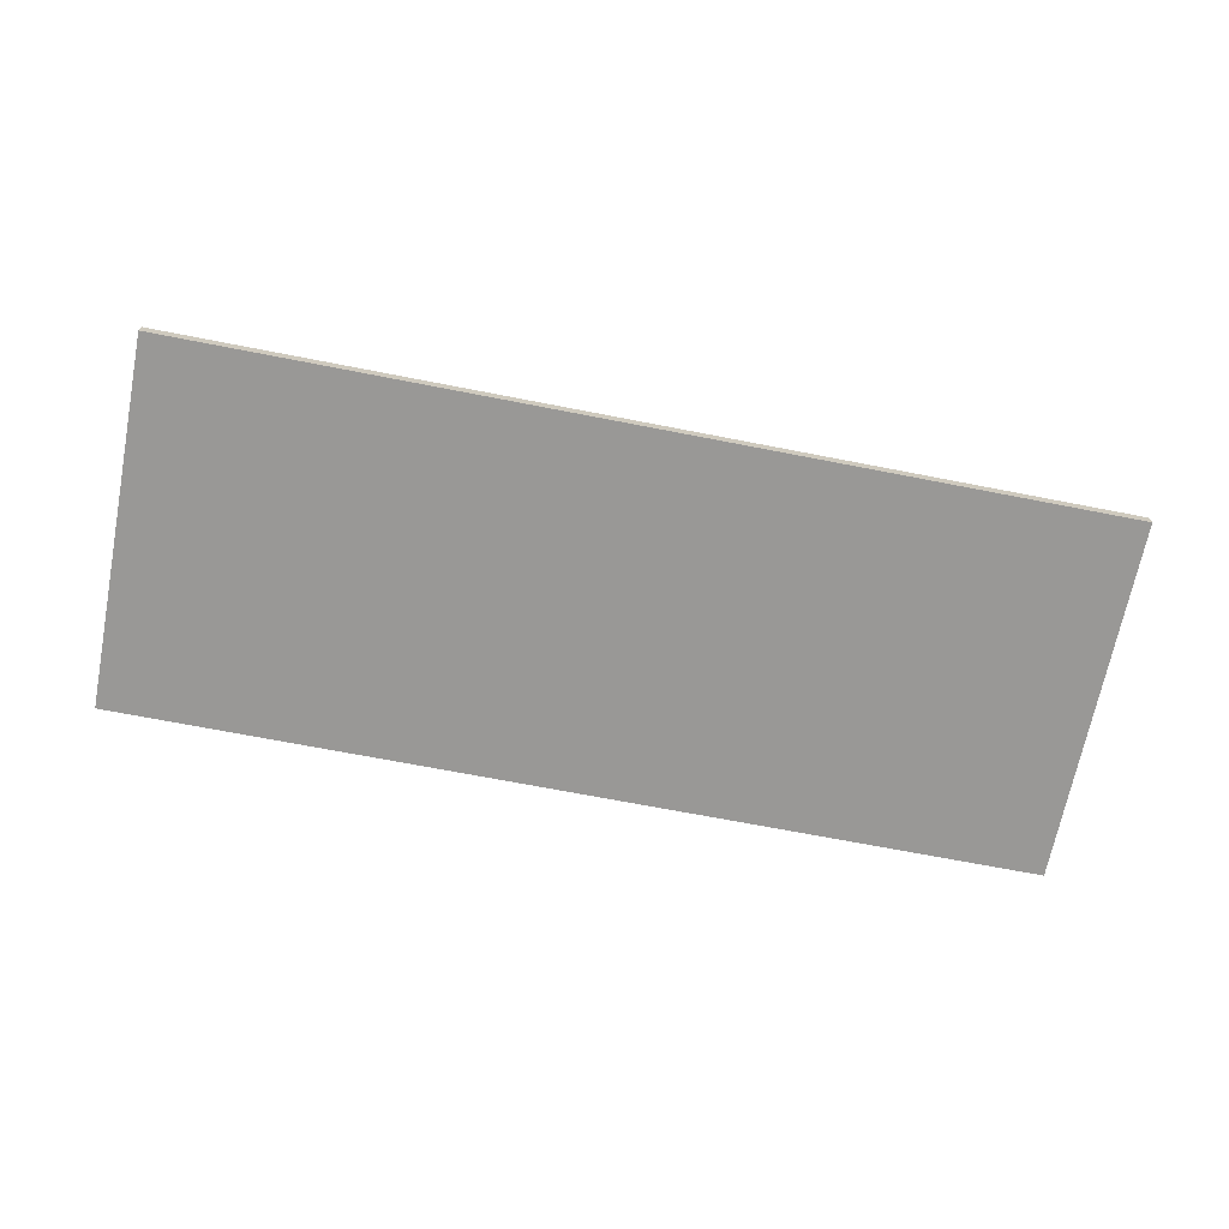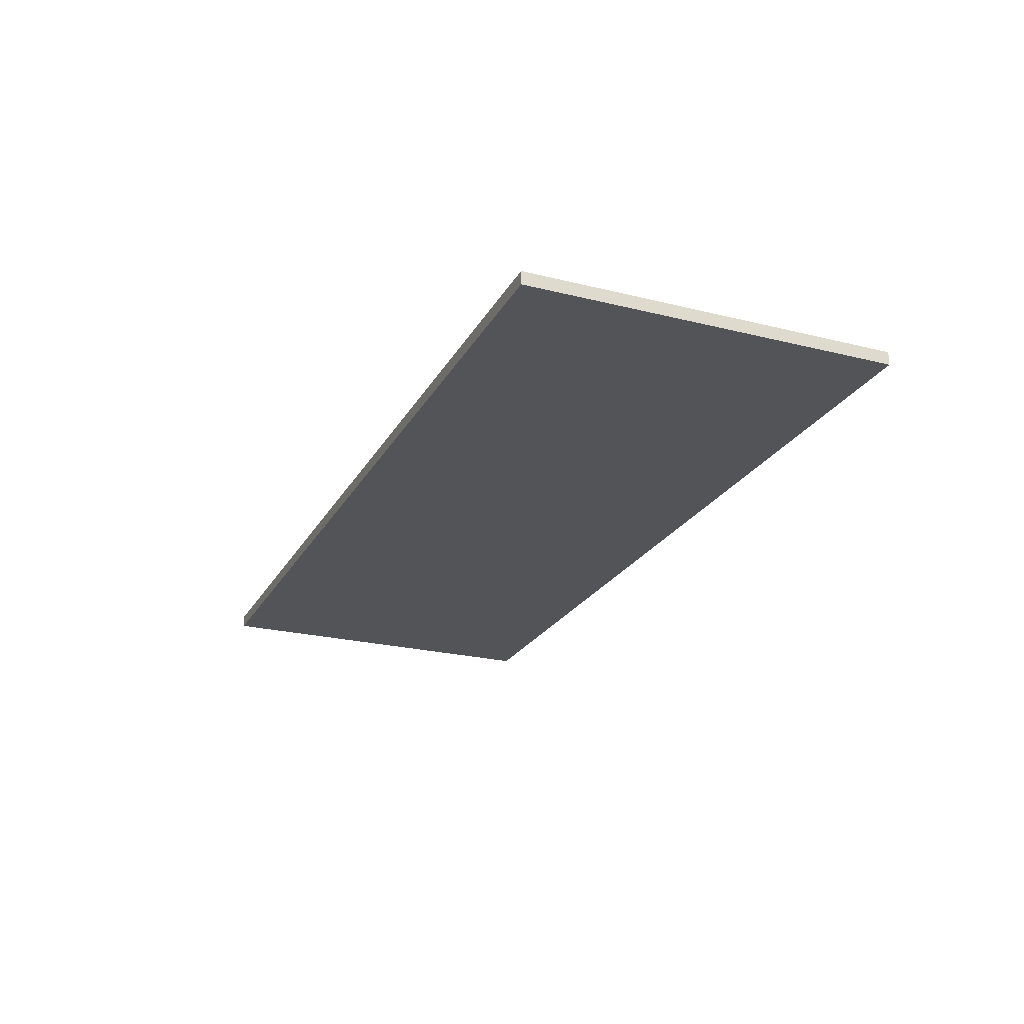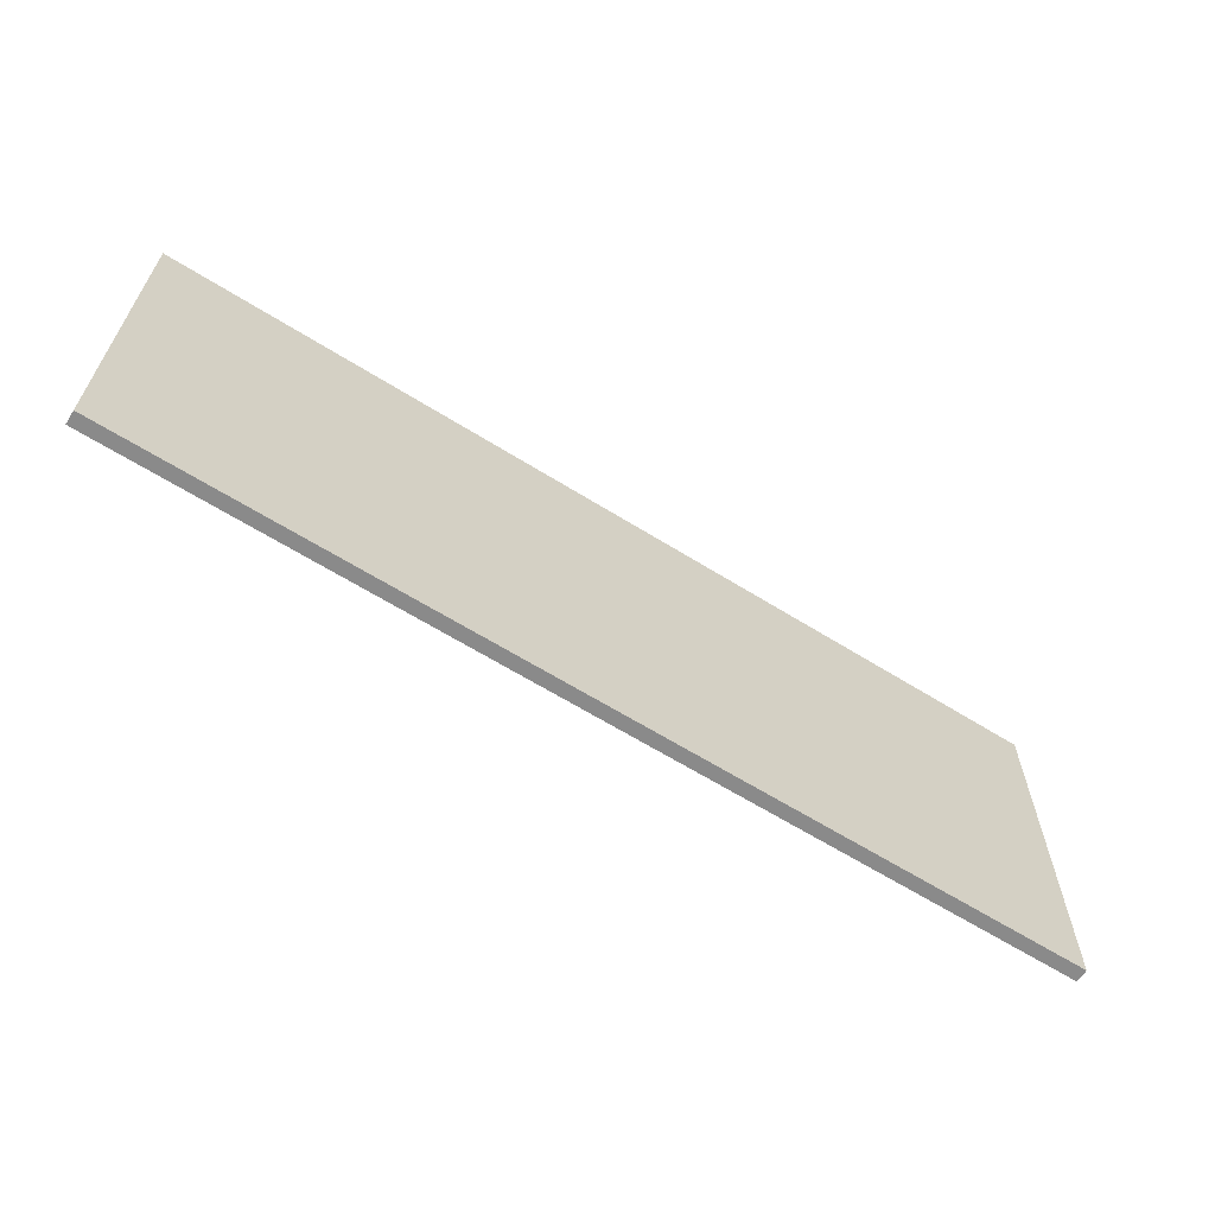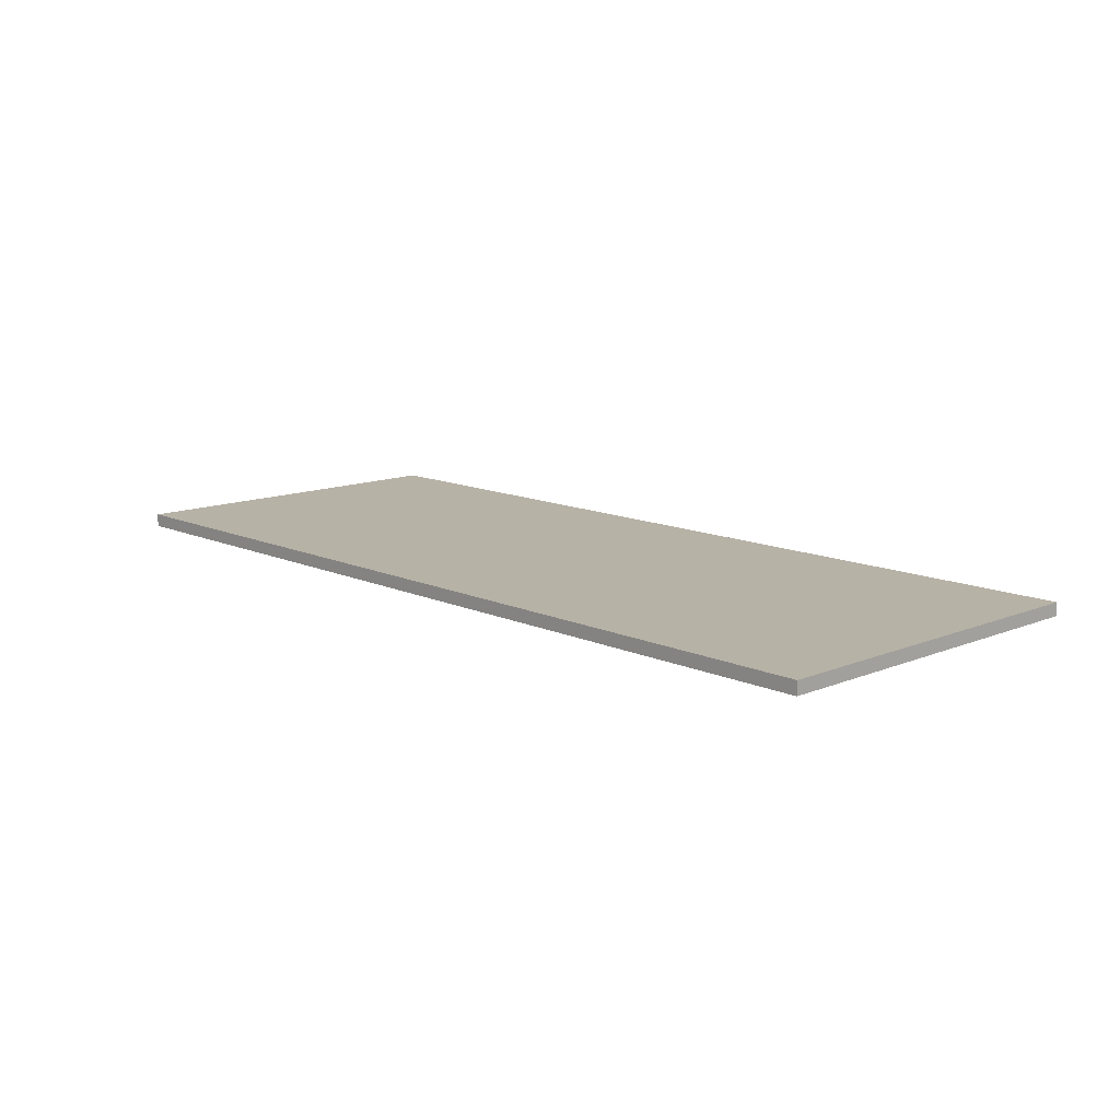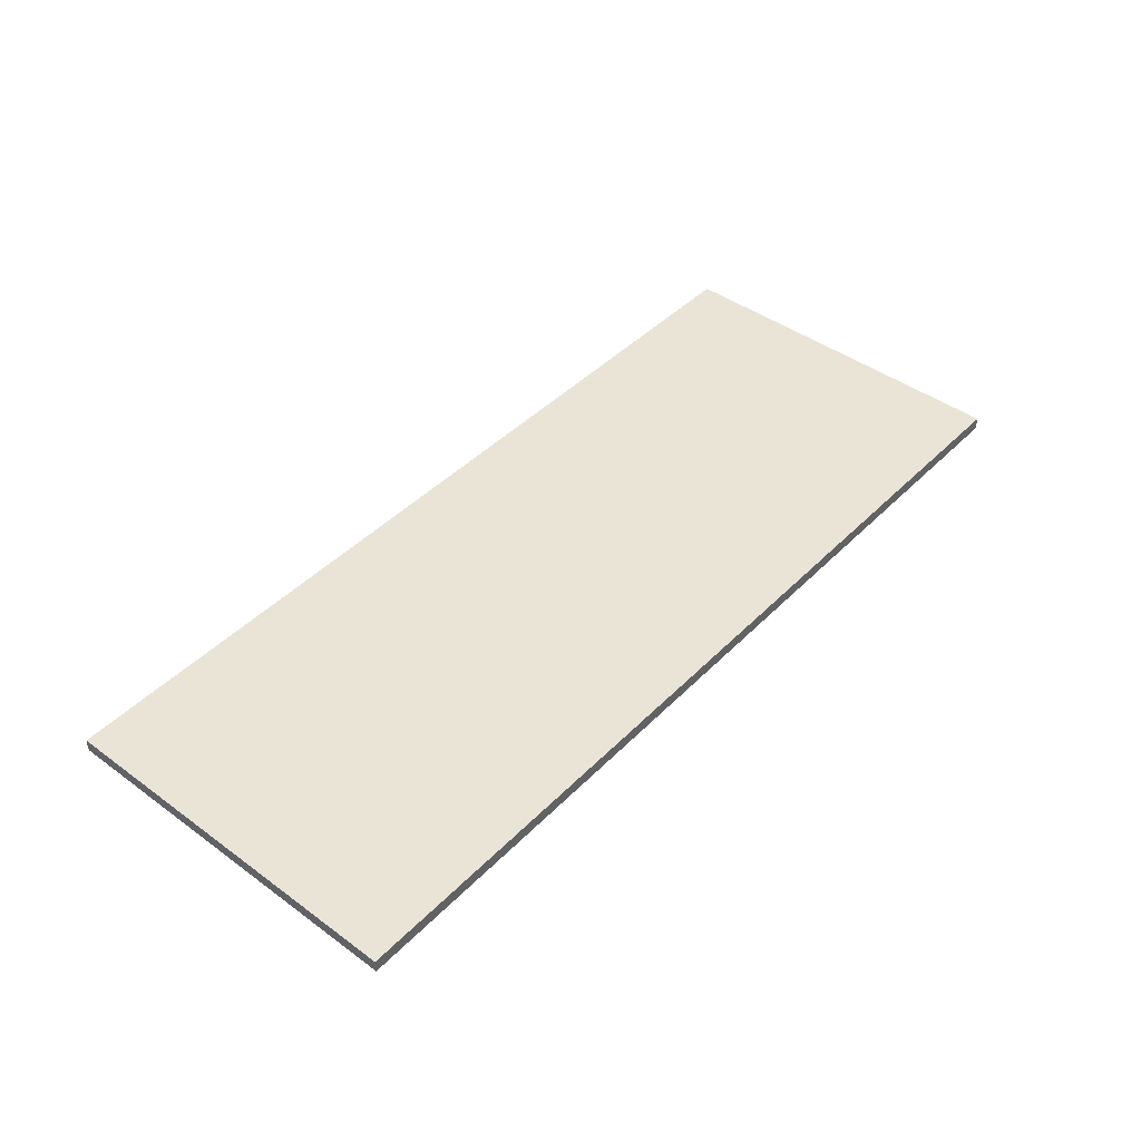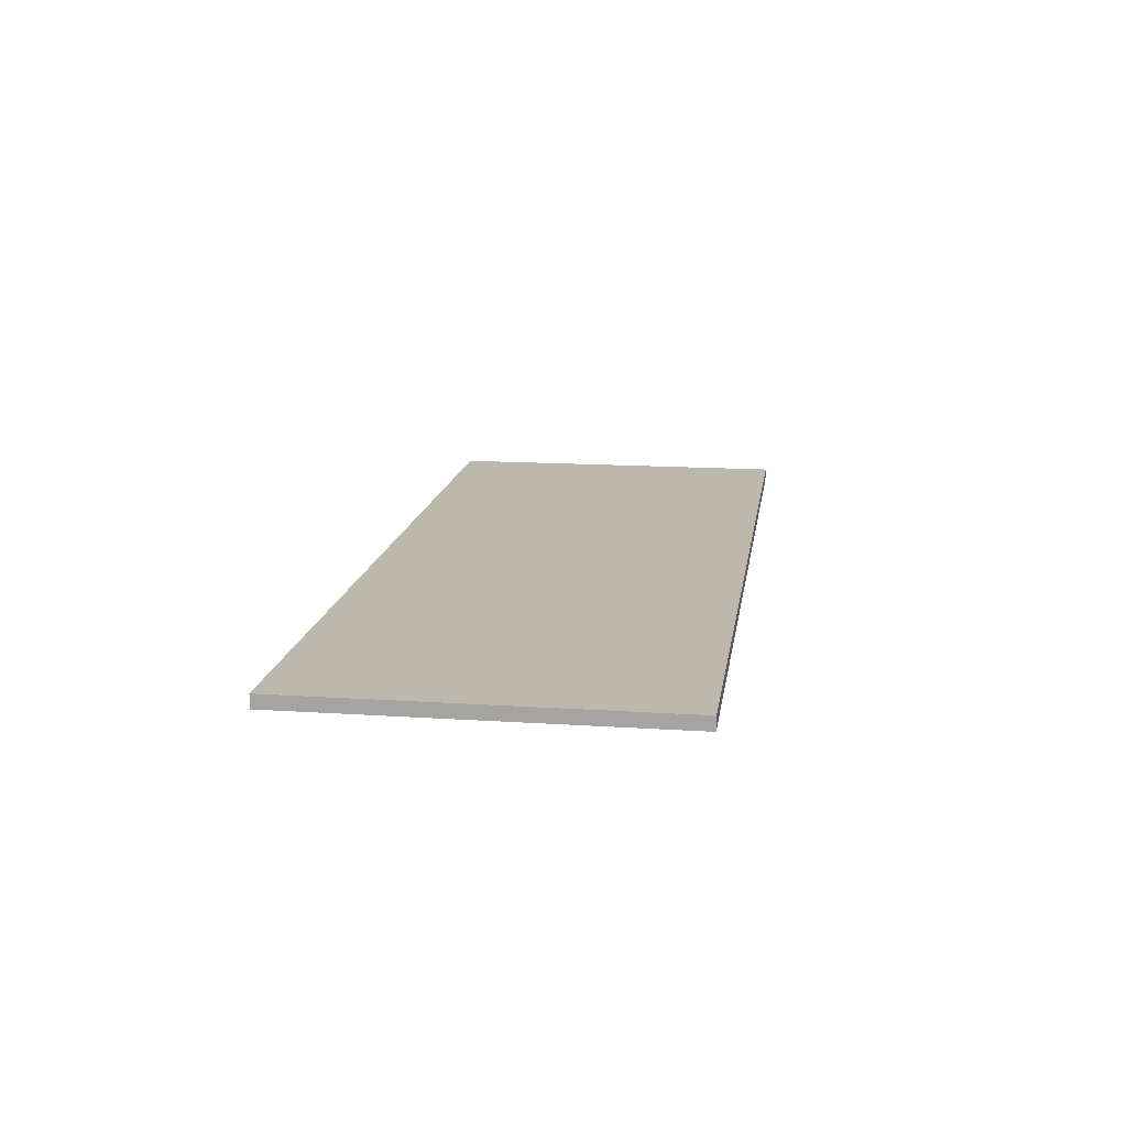
<metadata>
{"format":"obj","ext":"obj","renderer":"f3d","projection":"perspective","resolution":1024,"background":"white","views":[{"elev":-68.6,"azim":168.9,"up":"+Y"},{"elev":-23.6,"azim":-112.7,"up":"+Y"},{"elev":-63.4,"azim":-32.3,"up":"+Z"},{"elev":12.5,"azim":46.4,"up":"+Y"},{"elev":43.8,"azim":-49.4,"up":"+Y"},{"elev":14.7,"azim":98.2,"up":"+Y"}]}
</metadata>
<code>
v -19.32 0.3367 0.3686
v 5.676 0.3367 0.3686
v -19.32 0.6923 0.3686
v 5.676 0.6923 0.3686
v -19.32 0.3367 10.37
v 5.676 0.3367 10.37
v -19.32 0.6923 10.37
v 5.676 0.6923 10.37
f 1 3 4
f 4 2 1
f 5 6 8
f 8 7 5
f 1 2 6
f 6 5 1
f 2 4 8
f 8 6 2
f 4 3 7
f 7 8 4
f 3 1 5
f 5 7 3

</code>
